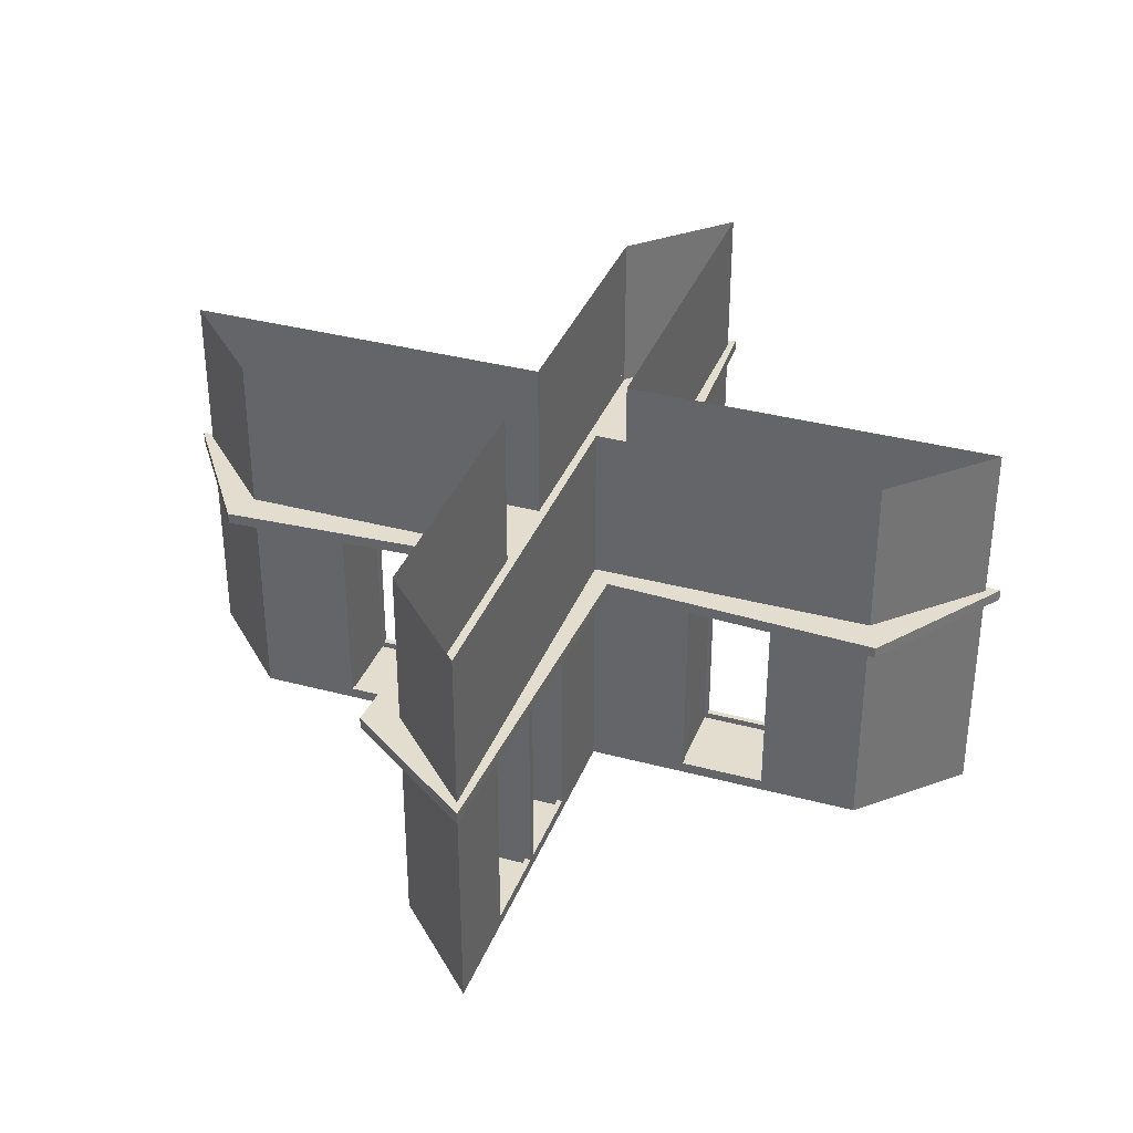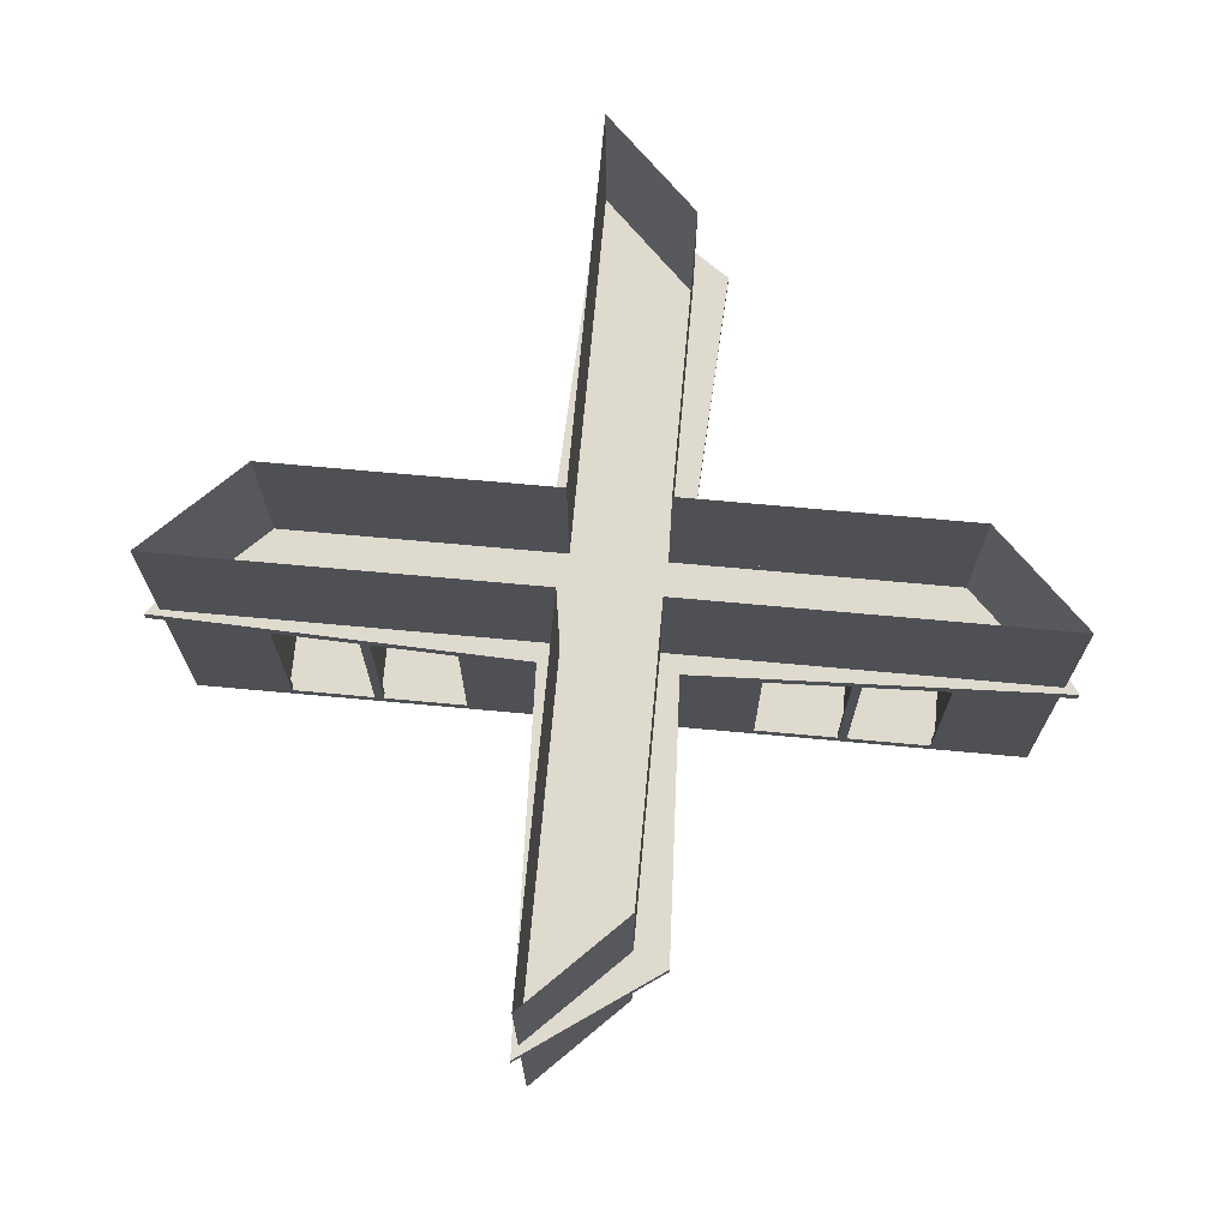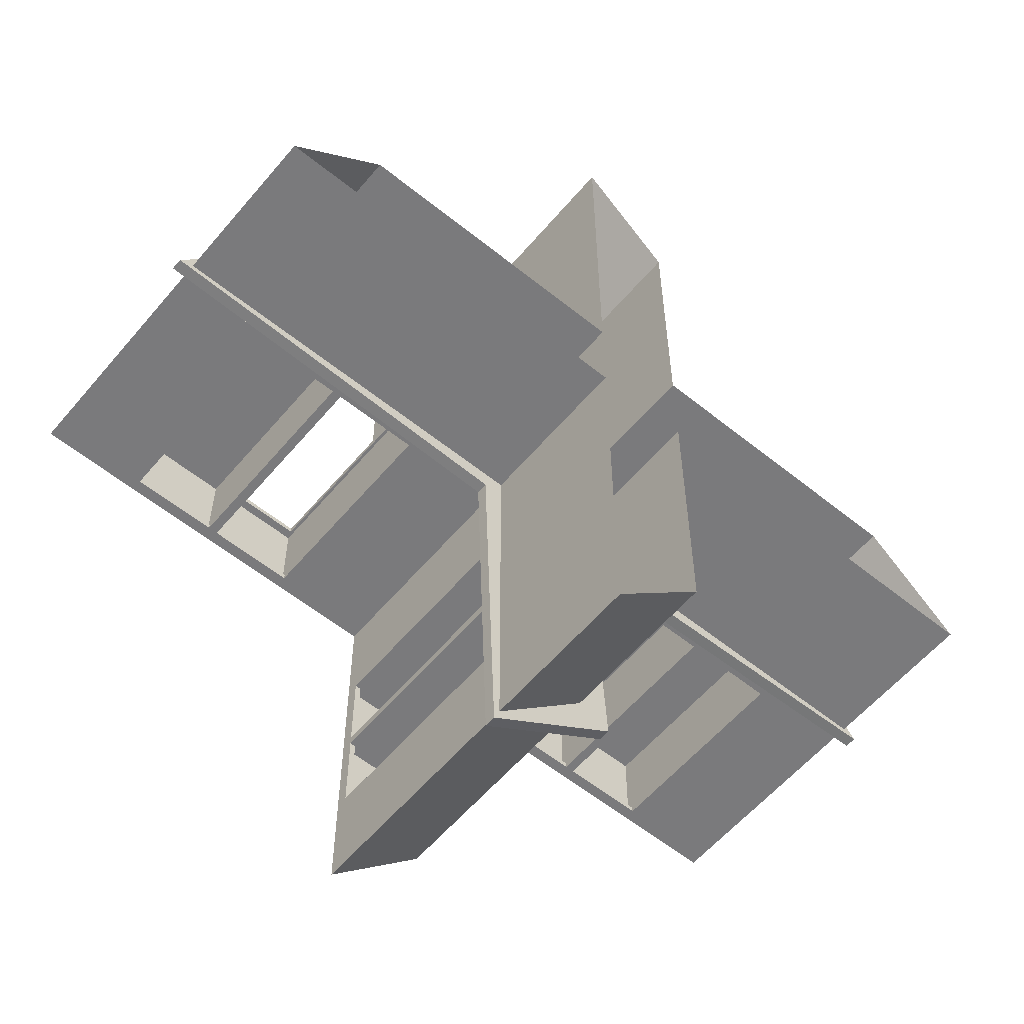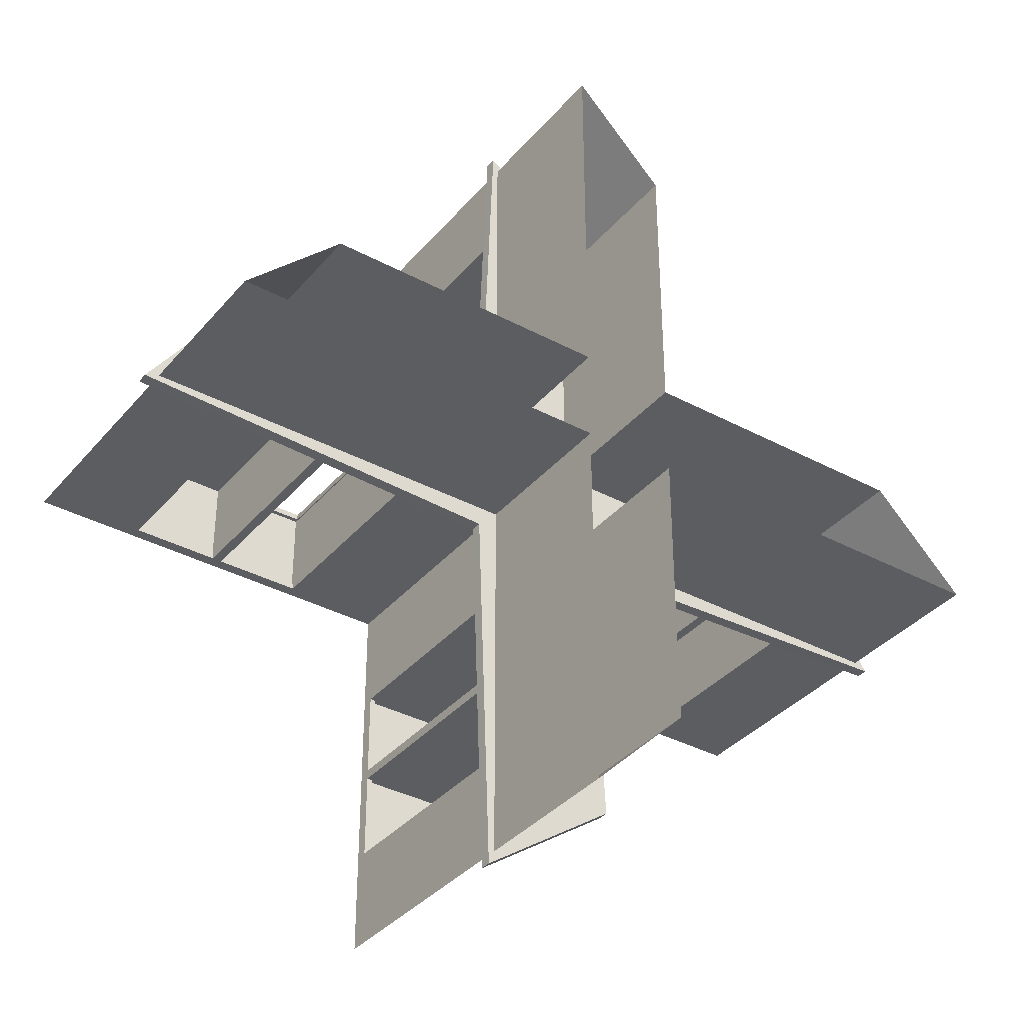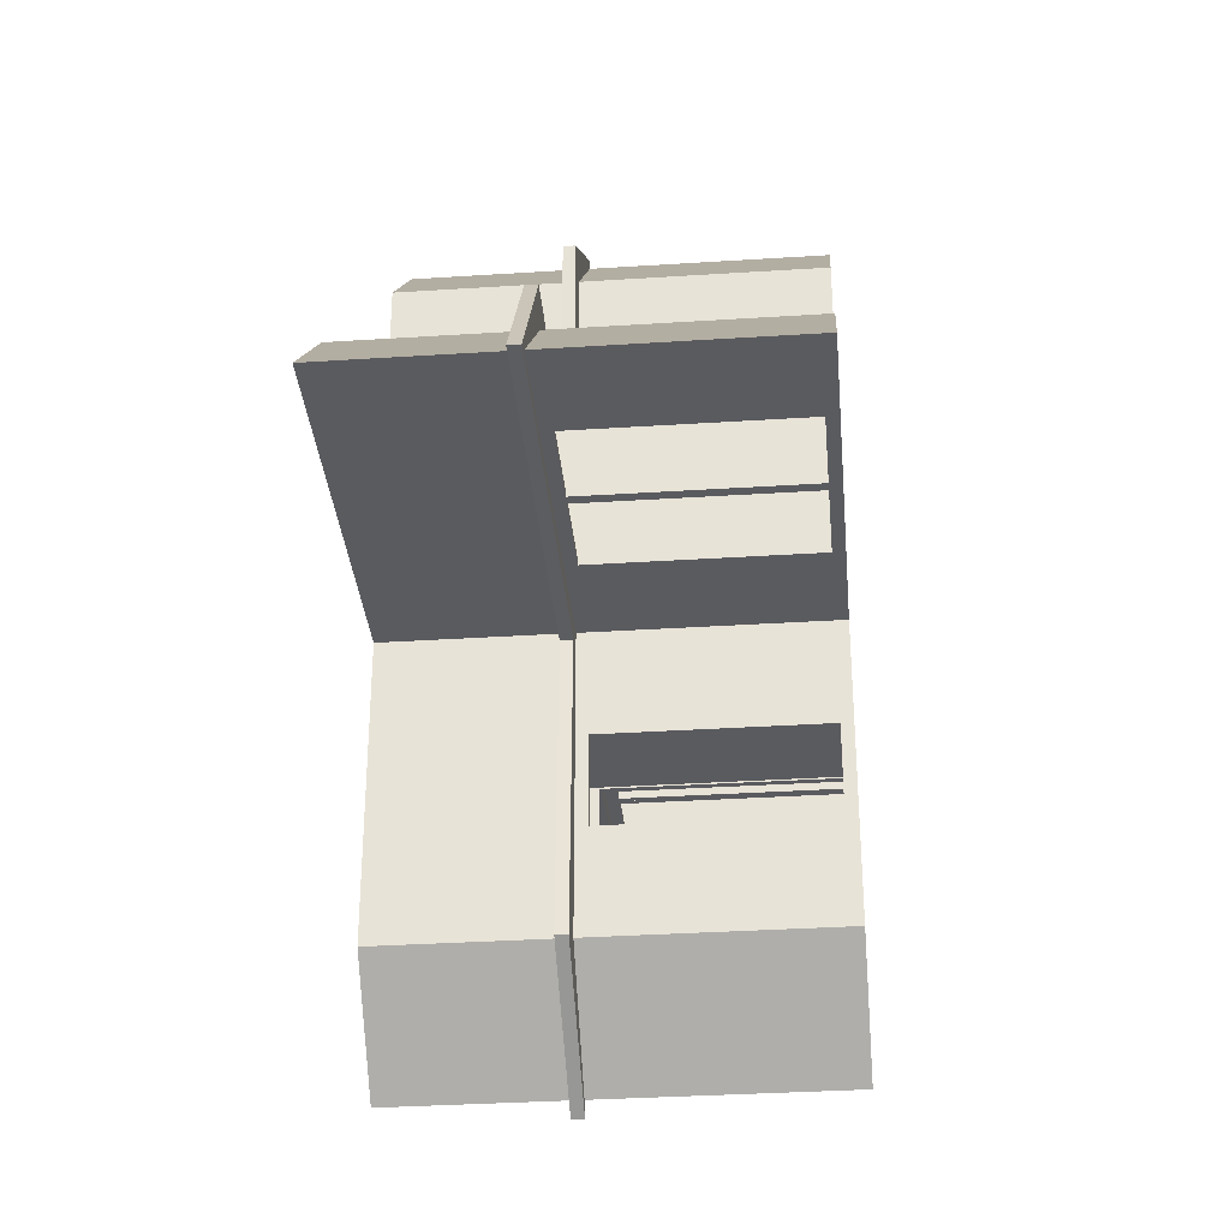
<metadata>
{"format":"obj","ext":"obj","renderer":"f3d","projection":"perspective","resolution":1024,"background":"white","views":[{"elev":35.5,"azim":19.5,"up":"+Y"},{"elev":71.1,"azim":-174.8,"up":"+Y"},{"elev":-58.2,"azim":140.2,"up":"+Z"},{"elev":-36.5,"azim":145.1,"up":"+Z"},{"elev":-33.4,"azim":-84.9,"up":"+Z"}]}
</metadata>
<code>
g default
v -74.6 -228.4 648.3
v 112.3 -228.4 648.3
v -74.6 -228.4 461.4
v 112.3 -228.4 461.4
v -74.6 -228.4 274.5
v 112.3 -228.4 274.5
v -635.3 -228.4 87.66
v -448.4 -228.4 87.66
v -261.5 -228.4 87.66
v -74.6 -228.4 87.66
v 112.3 -228.4 87.66
v 299.2 -228.4 87.66
v 486 -228.4 87.66
v 672.9 -228.4 87.66
v -635.3 -228.4 -99.23
v -448.4 -228.4 -99.23
v -261.5 -228.4 -99.23
v -74.6 -228.4 -99.23
v 112.3 -228.4 -99.23
v 299.2 -228.4 -99.23
v 486 -228.4 -99.23
v 672.9 -228.4 -99.23
v -74.6 -228.4 -286.1
v 112.3 -228.4 -286.1
v -74.6 -228.4 -473
v 112.3 -228.4 -473
v -74.6 -228.4 -659.9
v 112.3 -228.4 -659.9
v -74.6 220.1 648.3
v 112.3 220.1 648.3
v -74.6 220.1 461.4
v 112.3 220.1 461.4
v -74.6 220.1 274.5
v 112.3 220.1 274.5
v -635.3 220.1 87.66
v -635.3 220.1 -99.23
v -448.4 220.1 87.66
v -448.4 220.1 -99.23
v -261.5 220.1 87.66
v -261.5 220.1 -99.23
v -74.6 220.1 87.66
v 112.3 220.1 87.66
v -74.6 220.1 -99.23
v 112.3 220.1 -99.23
v 299.2 220.1 87.66
v 299.2 220.1 -99.23
v 486 220.1 87.66
v 486 220.1 -99.23
v 672.9 220.1 87.66
v 672.9 220.1 -99.23
v -74.6 220.1 -286.1
v 112.3 220.1 -286.1
v -74.6 220.1 -473
v 112.3 220.1 -473
v -74.6 220.1 -659.9
v 112.3 220.1 -659.9
v -74.6 -228.4 -659.9
v 112.3 -228.4 -659.9
v 112.3 -228.4 -846.8
v -74.6 220.1 -659.9
v 112.3 220.1 -659.9
v 112.3 220.1 -846.8
v 112.3 220.1 835.2
v -74.6 220.1 648.3
v 112.3 220.1 648.3
v -74.6 220.1 461.4
v 112.3 220.1 461.4
v -74.6 220.1 274.5
v 112.3 220.1 274.5
v -635.3 220.1 87.66
v -448.4 220.1 87.66
v -261.5 220.1 87.66
v -74.6 220.1 87.66
v 112.3 220.1 87.66
v 299.2 220.1 87.66
v 486 220.1 87.66
v 672.9 220.1 87.66
v -822.1 220.1 -99.23
v -635.3 220.1 -99.23
v -448.4 220.1 -99.23
v -261.5 220.1 -99.23
v -74.6 220.1 -99.23
v 112.3 220.1 -99.23
v 299.2 220.1 -99.23
v 486 220.1 -99.23
v 672.9 220.1 -99.23
v 859.8 220.1 -99.23
v -74.6 220.1 -286.1
v 112.3 220.1 -286.1
v -74.6 220.1 -473
v 112.3 220.1 -473
v -74.6 220.1 -659.9
v 112.3 220.1 -659.9
v 112.3 220.1 -846.8
v 112.3 -228.4 835.2
v -74.6 -228.4 648.3
v 112.3 -228.4 648.3
v -74.6 -228.4 461.4
v 112.3 -228.4 461.4
v -74.6 -228.4 274.5
v 112.3 -228.4 274.5
v -635.3 -228.4 87.66
v -448.4 -228.4 87.66
v -261.5 -228.4 87.66
v -74.6 -228.4 87.66
v 112.3 -228.4 87.66
v 299.2 -228.4 87.66
v 486 -228.4 87.66
v 672.9 -228.4 87.66
v -822.1 -228.4 -99.23
v -635.3 -228.4 -99.23
v -448.4 -228.4 -99.23
v -261.5 -228.4 -99.23
v -74.6 -228.4 -99.23
v 112.3 -228.4 -99.23
v 299.2 -228.4 -99.23
v 486 -228.4 -99.23
v 672.9 -228.4 -99.23
v 859.8 -228.4 -99.23
v -74.6 -228.4 -286.1
v 112.3 -228.4 -286.1
v -74.6 -228.4 -473
v 112.3 -228.4 -473
v -74.6 -228.4 -659.9
v 112.3 -228.4 -659.9
v 112.3 -228.4 -846.8
v -74.6 220.1 648.3
v 112.3 220.1 835.2
v 112.3 220.1 648.3
v -74.6 220.1 461.4
v 112.3 220.1 461.4
v -74.6 220.1 274.5
v 112.3 220.1 274.5
v -74.6 220.1 87.66
v 112.3 220.1 87.66
v -822.1 220.1 -99.23
v -635.3 220.1 87.66
v -448.4 220.1 87.66
v -261.5 220.1 87.66
v 299.2 220.1 87.66
v 486 220.1 87.66
v 672.9 220.1 87.66
v 859.8 220.1 -99.23
v -635.3 220.1 -99.23
v -448.4 220.1 -99.23
v -261.5 220.1 -99.23
v -74.6 220.1 -99.23
v -74.6 220.1 -286.1
v 112.3 220.1 -99.23
v 299.2 220.1 -99.23
v 112.3 220.1 -286.1
v 486 220.1 -99.23
v 672.9 220.1 -99.23
v -74.6 220.1 -473
v 112.3 220.1 -473
v -74.6 220.1 -659.9
v 112.3 220.1 -659.9
v 112.3 220.1 -846.8
v 112.3 -206 639
v 112.3 -206 470.8
v 112.3 197.7 470.8
v 112.3 197.7 639
v -74.6 -206 452.1
v -74.6 -206 283.9
v -74.6 197.7 452.1
v -74.6 197.7 283.9
v 112.3 -206 452.1
v 112.3 -206 283.9
v 112.3 197.7 283.9
v 112.3 197.7 452.1
v -439 -206 87.66
v -270.8 -206 87.66
v -270.8 197.7 87.66
v -439 197.7 87.66
v 308.5 -206 87.66
v 476.7 -206 87.66
v 476.7 197.7 87.66
v 308.5 197.7 87.66
v -625.9 -206 -99.23
v -457.7 -206 -99.23
v -625.9 197.7 -99.23
v -457.7 197.7 -99.23
v -439 -206 -99.23
v -270.8 -206 -99.23
v -439 197.7 -99.23
v -270.8 197.7 -99.23
v 308.5 -206 -99.23
v 476.7 -206 -99.23
v 308.5 197.7 -99.23
v 476.7 197.7 -99.23
v 495.4 -206 -99.23
v 663.6 -206 -99.23
v 495.4 197.7 -99.23
v 663.6 197.7 -99.23
v -74.6 -206 -295.5
v -74.6 -206 -463.6
v -74.6 197.7 -295.5
v -74.6 197.7 -463.6
v 112.3 -206 -295.5
v 112.3 -206 -463.6
v 112.3 197.7 -463.6
v 112.3 197.7 -295.5
v 112.3 -206 -482.3
v 112.3 -206 -650.5
v 112.3 197.7 -650.5
v 112.3 197.7 -482.3
v 101.1 -206 639
v 101.1 -206 470.8
v 101.1 197.7 470.8
v 101.1 197.7 639
v -63.39 -206 452.1
v -63.39 -206 283.9
v -63.39 197.7 452.1
v -63.39 197.7 283.9
v 101.1 -206 452.1
v 101.1 -206 283.9
v 101.1 197.7 283.9
v 101.1 197.7 452.1
v -439 -206 76.44
v -270.8 -206 76.44
v -270.8 197.7 76.44
v -439 197.7 76.44
v 308.5 -206 76.44
v 476.7 -206 76.44
v 476.7 197.7 76.44
v 308.5 197.7 76.44
v -625.9 -206 -88.01
v -457.7 -206 -88.01
v -625.9 197.7 -88.01
v -457.7 197.7 -88.01
v -439 -206 -88.01
v -270.8 -206 -88.01
v -439 197.7 -88.01
v -270.8 197.7 -88.01
v 308.5 -206 -88.01
v 476.7 -206 -88.01
v 308.5 197.7 -88.01
v 476.7 197.7 -88.01
v 495.4 -206 -88.01
v 663.6 -206 -88.01
v 495.4 197.7 -88.01
v 663.6 197.7 -88.01
v -63.39 -206 -295.5
v -63.39 -206 -463.6
v -63.39 197.7 -295.5
v -63.39 197.7 -463.6
v 101.1 -206 -295.5
v 101.1 -206 -463.6
v 101.1 197.7 -463.6
v 101.1 197.7 -295.5
v 101.1 -206 -482.3
v 101.1 -206 -650.5
v 101.1 197.7 -650.5
v 101.1 197.7 -482.3
v 112.3 -228.4 835.2
v -74.6 -228.4 648.3
v 112.3 -228.4 648.3
v -74.6 -228.4 461.4
v 112.3 -228.4 461.4
v -74.6 -228.4 274.5
v 112.3 -228.4 274.5
v -635.3 -228.4 87.66
v -448.4 -228.4 87.66
v -261.5 -228.4 87.66
v -74.6 -228.4 87.66
v 112.3 -228.4 87.66
v 299.2 -228.4 87.66
v 486 -228.4 87.66
v 672.9 -228.4 87.66
v -822.1 -228.4 -99.23
v -635.3 -228.4 -99.23
v -448.4 -228.4 -99.23
v -261.5 -228.4 -99.23
v -74.6 -228.4 -99.23
v 112.3 -228.4 -99.23
v 299.2 -228.4 -99.23
v 486 -228.4 -99.23
v 672.9 -228.4 -99.23
v 859.8 -228.4 -99.23
v -74.6 -228.4 -286.1
v 112.3 -228.4 -286.1
v -74.6 -228.4 -473
v 112.3 -228.4 -473
v -74.6 -228.4 -659.9
v 112.3 -228.4 -659.9
v 112.3 -228.4 -846.8
v 112.3 220.1 835.2
v -74.6 220.1 648.3
v -635.3 220.1 87.66
v -74.6 220.1 87.66
v 112.3 220.1 87.66
v 672.9 220.1 87.66
v -822.1 220.1 -99.23
v -74.6 220.1 -99.23
v 112.3 220.1 -99.23
v 859.8 220.1 -99.23
v -74.6 220.1 -659.9
v 112.3 220.1 -846.8
v -74.6 556.5 648.3
v 112.3 556.5 835.2
v -74.6 556.5 87.66
v 112.3 556.5 87.66
v -822.1 556.5 -99.23
v -635.3 556.5 87.66
v 672.9 556.5 87.66
v 859.8 556.5 -99.23
v -74.6 556.5 -99.23
v 112.3 556.5 -99.23
v -74.6 556.5 -659.9
v 112.3 556.5 -846.8
v 112.3 220.1 835.2
v -74.6 220.1 648.3
v -635.3 220.1 87.66
v -74.6 220.1 87.66
v 112.3 220.1 87.66
v 672.9 220.1 87.66
v -822.1 220.1 -99.23
v -74.6 220.1 -99.23
v 112.3 220.1 -99.23
v 859.8 220.1 -99.23
v -74.6 220.1 -659.9
v 112.3 220.1 -846.8
v -141.6 220.1 676.1
v 123.8 220.1 862.9
v -113.8 220.1 126.9
v 151.5 220.1 126.9
v -849.9 220.1 -110.7
v -663 220.1 154.7
v 700.7 220.1 154.7
v 887.6 220.1 -110.7
v -113.8 220.1 -138.5
v -141.6 220.1 -687.6
v 151.5 220.1 -138.5
v 123.8 220.1 -874.5
v -74.6 242.5 648.3
v 112.3 242.5 835.2
v -141.6 242.5 676.1
v 123.8 242.5 862.9
v -74.6 242.5 87.66
v -113.8 242.5 126.9
v 112.3 242.5 87.66
v 151.5 242.5 126.9
v -822.1 242.5 -99.23
v -635.3 242.5 87.66
v -849.9 242.5 -110.7
v -663 242.5 154.7
v 672.9 242.5 87.66
v 700.7 242.5 154.7
v 859.8 242.5 -99.23
v 887.6 242.5 -110.7
v -74.6 242.5 -99.23
v -113.8 242.5 -138.5
v -74.6 242.5 -659.9
v -141.6 242.5 -687.6
v 112.3 242.5 -99.23
v 151.5 242.5 -138.5
v 112.3 242.5 -846.8
v 123.8 242.5 -874.5
g TallTopBody KA_BLDG8_floor_20 KA_BLDG8_grp KA_BLDG8_Architect
f 1 2 30 29
f 3 4 32 31
f 5 6 34 33
f 7 15 36 35
f 8 16 38 37
f 9 17 40 39
f 10 11 42 41
f 10 18 43 41
f 11 19 44 42
f 12 20 46 45
f 13 21 48 47
f 14 22 50 49
f 18 19 44 43
f 23 24 52 51
f 25 26 54 53
f 27 28 56 55
f 57 58 61 60
f 59 57 60 62
f 58 59 62 61
f 64 65 63
f 64 66 67 65
f 66 68 69 67
f 68 73 74 69
f 78 79 70
f 70 79 80 71
f 71 80 81 72
f 72 81 82 73
f 73 82 83 74
f 74 83 84 75
f 75 84 85 76
f 76 85 86 77
f 77 86 87
f 82 88 89 83
f 88 90 91 89
f 90 92 93 91
f 92 94 93
f 96 95 128 127
f 95 97 129 128
f 98 96 127 130
f 105 100 132 134
f 101 106 135 133
f 110 102 137 136
f 102 103 138 137
f 104 105 134 139
f 106 107 140 135
f 108 109 142 141
f 109 119 143 142
f 111 110 136 144
f 114 113 146 147
f 120 114 147 148
f 116 115 149 150
f 115 121 151 149
f 119 118 153 143
f 124 122 154 156
f 126 124 156 158
f 125 126 158 157
f 97 99 160 159
f 99 131 161 160
f 131 129 162 161
f 129 97 159 162
f 100 98 163 164
f 98 130 165 163
f 130 132 166 165
f 132 100 164 166
f 99 101 168 167
f 101 133 169 168
f 133 131 170 169
f 131 99 167 170
f 103 104 172 171
f 104 139 173 172
f 139 138 174 173
f 138 103 171 174
f 107 108 176 175
f 108 141 177 176
f 141 140 178 177
f 140 107 175 178
f 112 111 179 180
f 111 144 181 179
f 144 145 182 181
f 145 112 180 182
f 113 112 183 184
f 112 145 185 183
f 145 146 186 185
f 146 113 184 186
f 117 116 187 188
f 116 150 189 187
f 150 152 190 189
f 152 117 188 190
f 118 117 191 192
f 117 152 193 191
f 152 153 194 193
f 153 118 192 194
f 122 120 195 196
f 120 148 197 195
f 148 154 198 197
f 154 122 196 198
f 121 123 200 199
f 123 155 201 200
f 155 151 202 201
f 151 121 199 202
f 123 125 204 203
f 125 157 205 204
f 157 155 206 205
f 155 123 203 206
f 159 160 208 207
f 160 161 209 208
f 161 162 210 209
f 162 159 207 210
f 164 163 211 212
f 163 165 213 211
f 165 166 214 213
f 166 164 212 214
f 167 168 216 215
f 168 169 217 216
f 169 170 218 217
f 170 167 215 218
f 171 172 220 219
f 172 173 221 220
f 173 174 222 221
f 174 171 219 222
f 175 176 224 223
f 176 177 225 224
f 177 178 226 225
f 178 175 223 226
f 180 179 227 228
f 179 181 229 227
f 181 182 230 229
f 182 180 228 230
f 184 183 231 232
f 183 185 233 231
f 185 186 234 233
f 186 184 232 234
f 188 187 235 236
f 187 189 237 235
f 189 190 238 237
f 190 188 236 238
f 192 191 239 240
f 191 193 241 239
f 193 194 242 241
f 194 192 240 242
f 196 195 243 244
f 195 197 245 243
f 197 198 246 245
f 198 196 244 246
f 199 200 248 247
f 200 201 249 248
f 201 202 250 249
f 202 199 247 250
f 203 204 252 251
f 204 205 253 252
f 205 206 254 253
f 206 203 251 254
f 256 255 257
f 256 257 259 258
f 258 259 261 260
f 260 261 266 265
f 270 262 271
f 262 263 272 271
f 263 264 273 272
f 264 265 274 273
f 265 266 275 274
f 266 267 276 275
f 267 268 277 276
f 268 269 278 277
f 269 279 278
f 274 275 281 280
f 280 281 283 282
f 282 283 285 284
f 284 285 286
f 288 287 300 299
f 302 300 287 291
f 299 301 290 288
f 293 289 304 303
f 301 304 289 290
f 305 302 291 292
f 292 296 306 305
f 303 307 294 293
f 310 308 295 298
f 308 306 296 295
f 307 309 297 294
f 298 297 309 310
f 336 335 337 338
f 335 339 340 337
f 341 336 338 342
f 344 343 345 346
f 339 344 346 340
f 347 341 342 348
f 349 347 348 350
f 343 351 352 345
f 351 353 354 352
f 355 349 350 356
f 353 357 358 354
f 357 355 356 358
f 311 324 323 312
f 312 323 325 314
f 315 326 324 311
f 313 328 327 317
f 314 325 328 313
f 316 329 326 315
f 320 330 329 316
f 317 327 331 318
f 318 331 332 321
f 319 333 330 320
f 321 332 334 322
f 322 334 333 319
f 323 324 338 337
f 325 323 337 340
f 324 326 342 338
f 327 328 346 345
f 328 325 340 346
f 326 329 348 342
f 329 330 350 348
f 331 327 345 352
f 332 331 352 354
f 330 333 356 350
f 334 332 354 358
f 333 334 358 356

</code>
